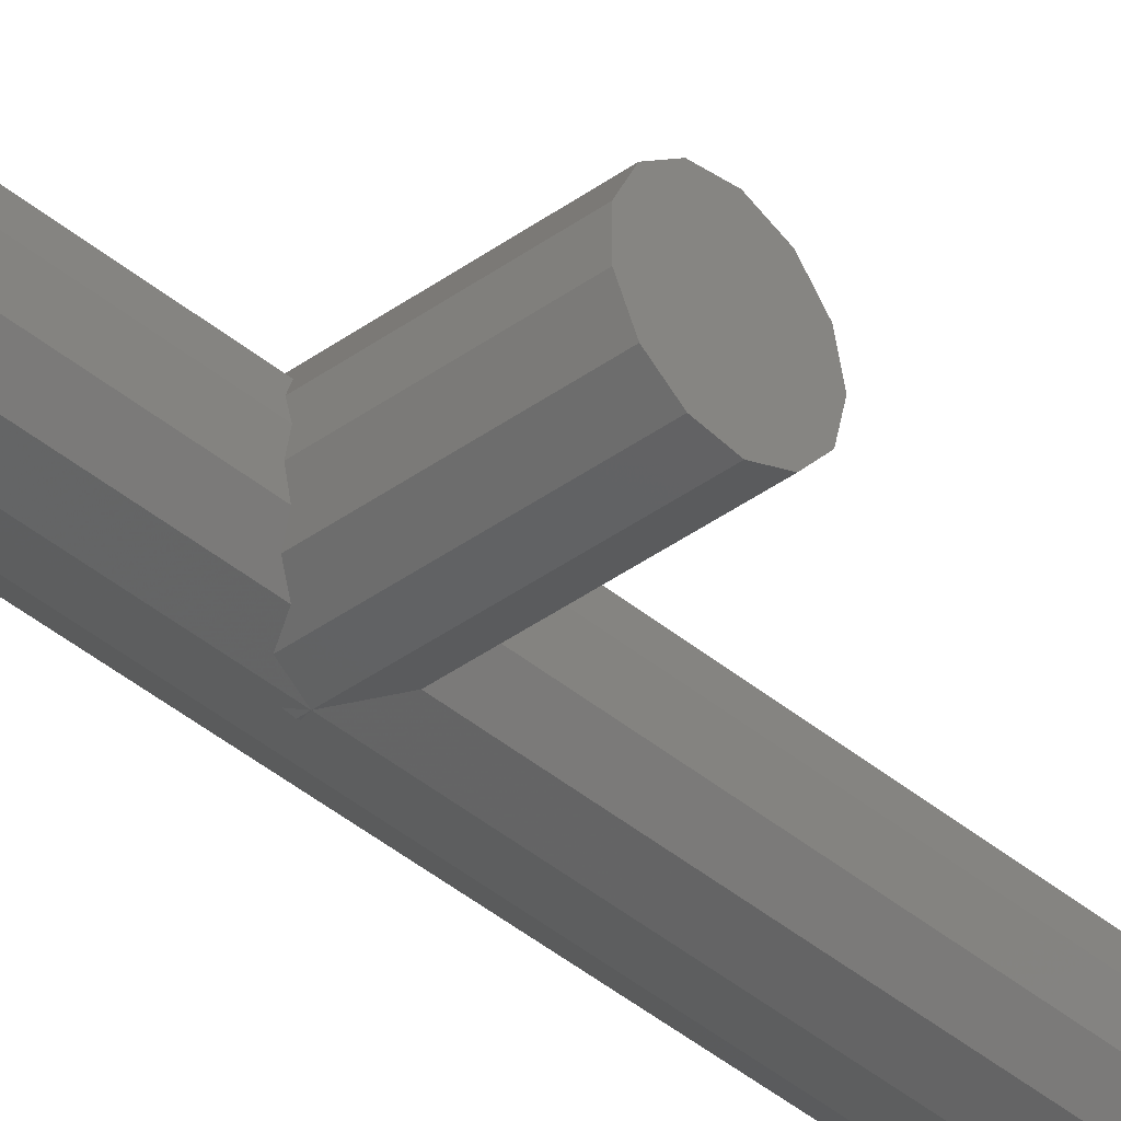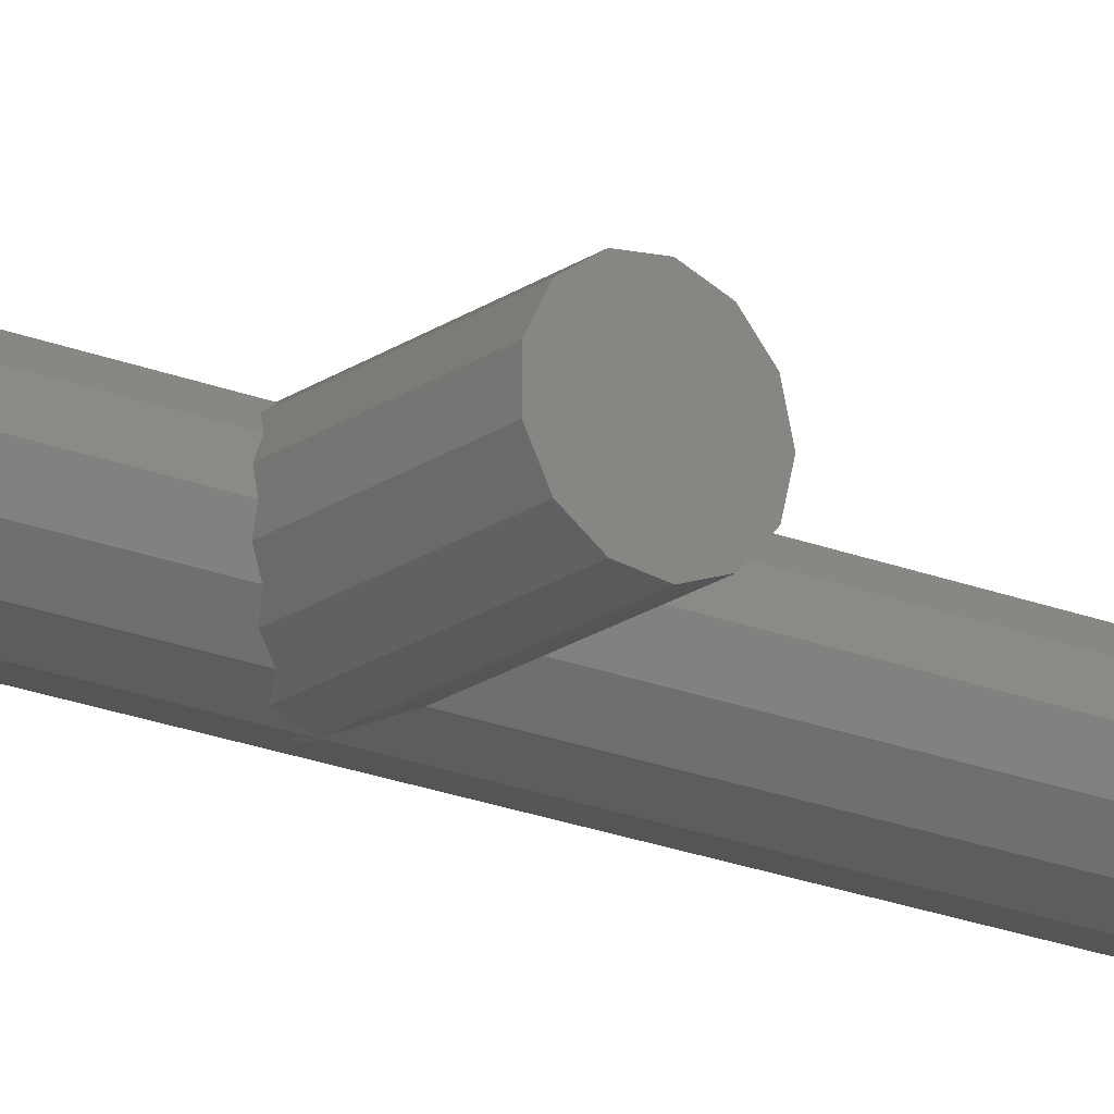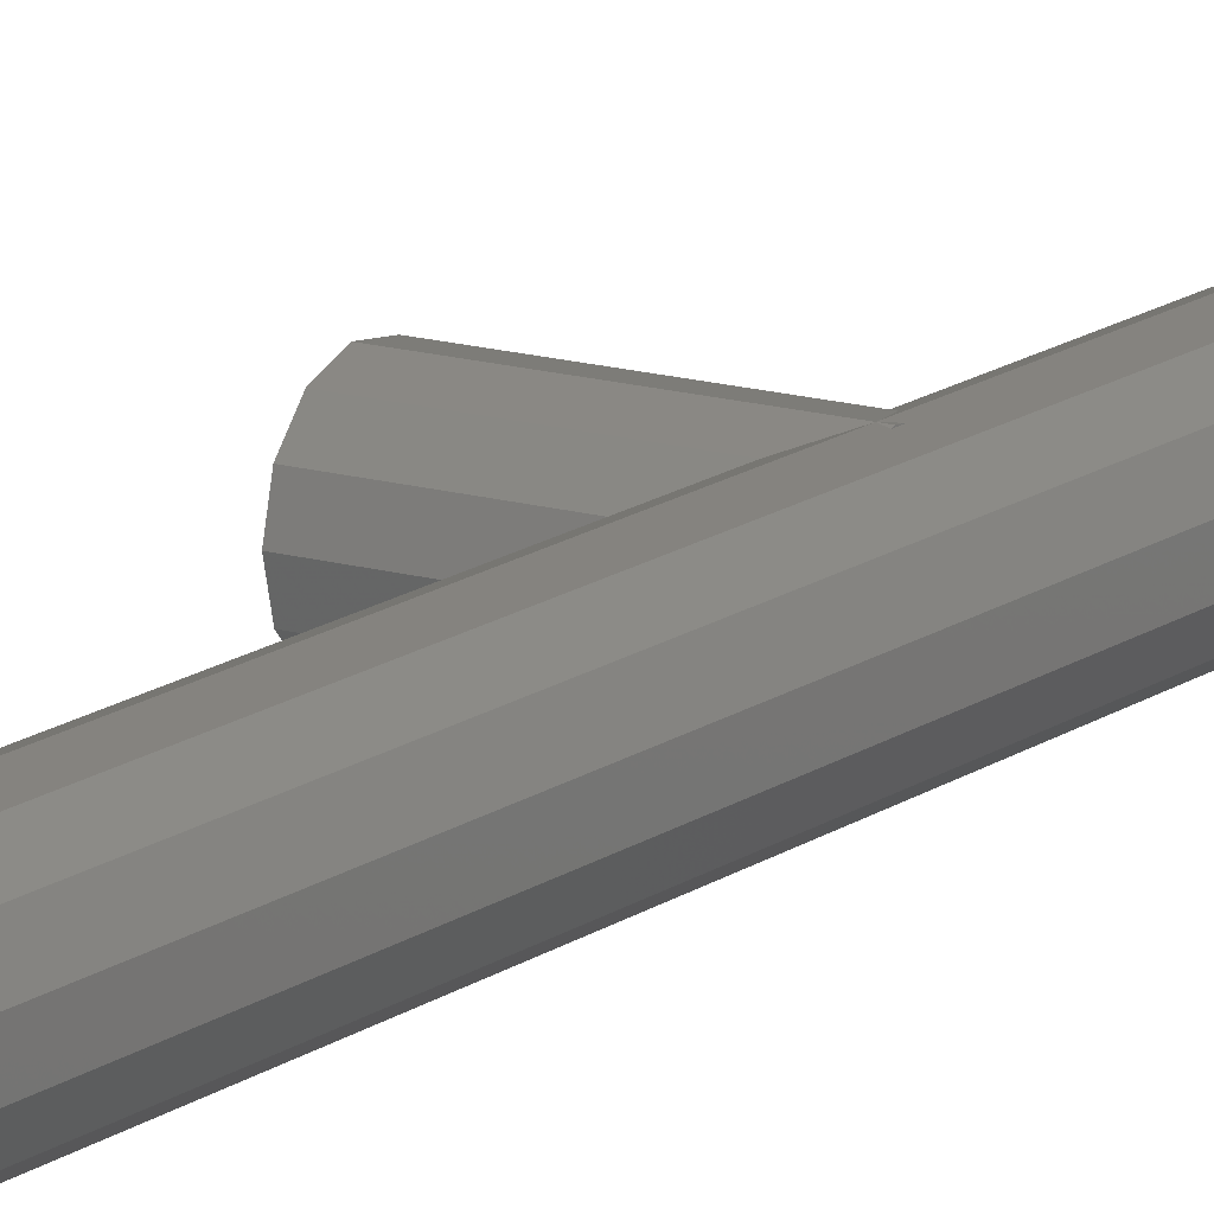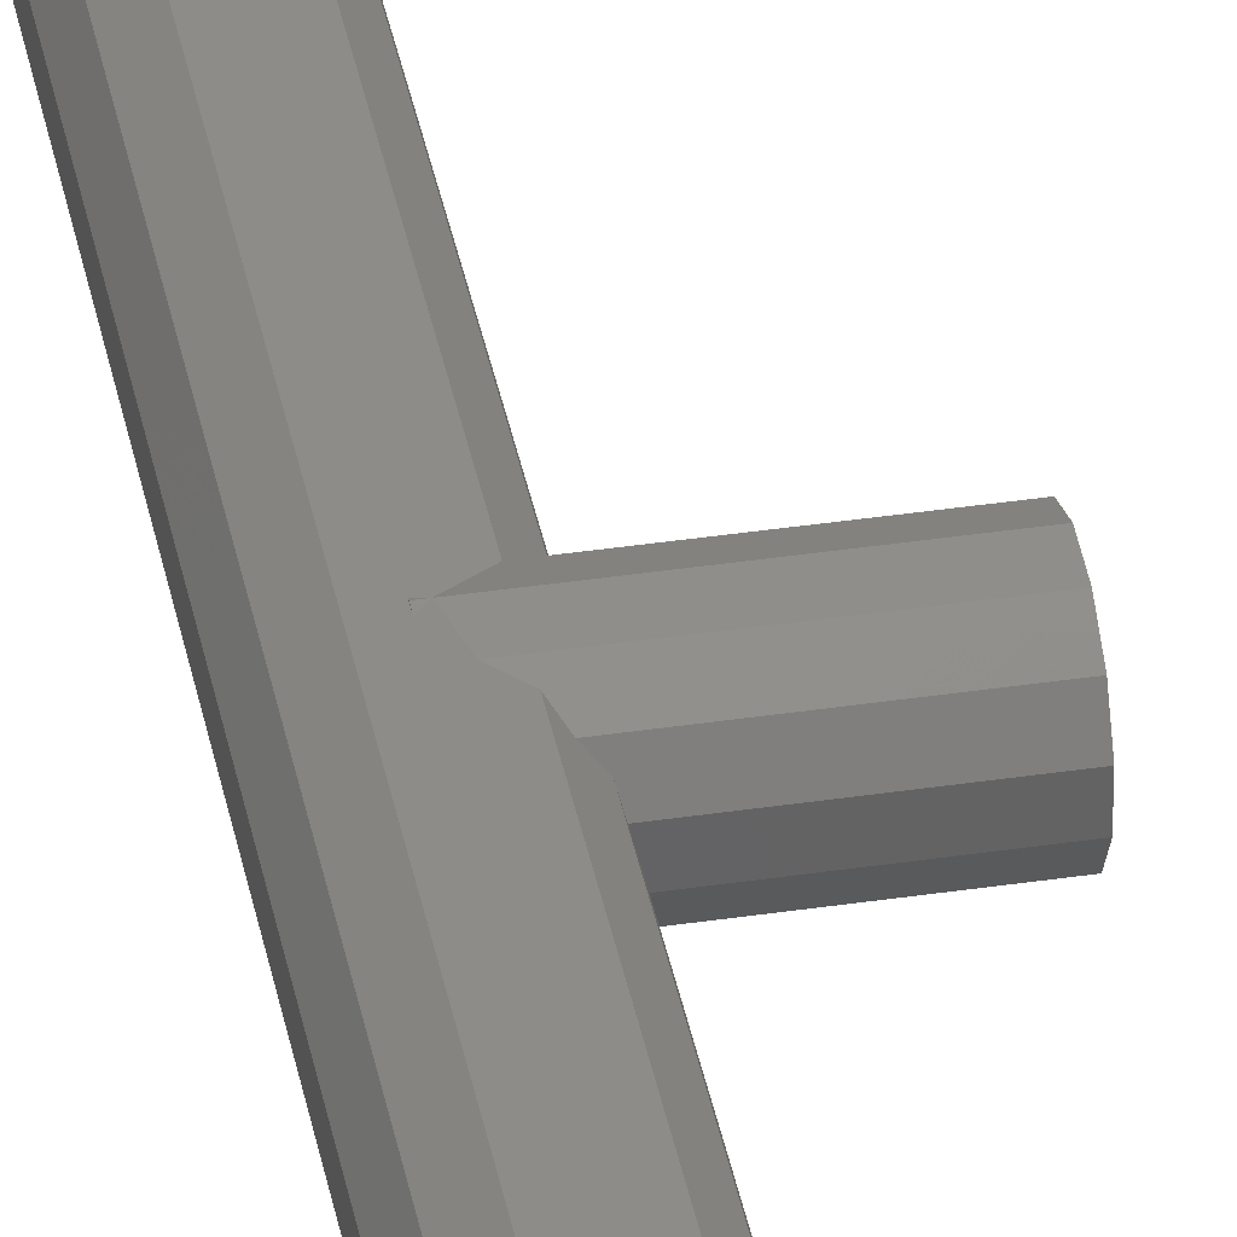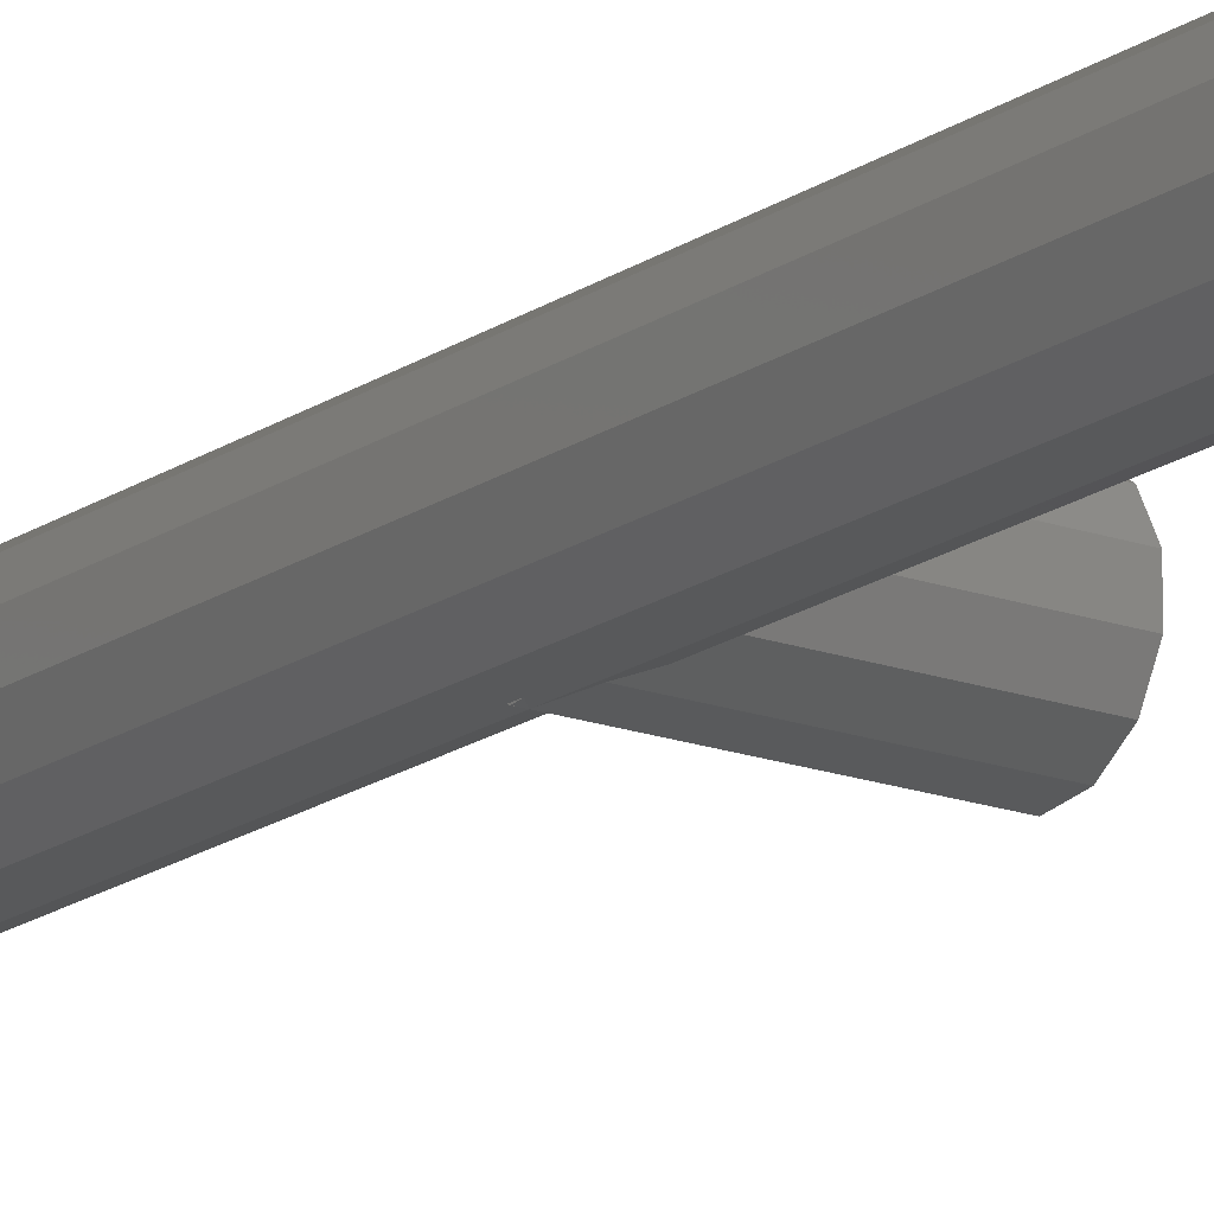
<metadata>
{"format":"stl","ext":"stl","renderer":"f3d","projection":"perspective","resolution":1024,"background":"white","views":[{"elev":-38.4,"azim":43.0,"up":"+Y"},{"elev":-19.7,"azim":52.4,"up":"+Y"},{"elev":14.6,"azim":-147.1,"up":"+Y"},{"elev":38.5,"azim":-10.7,"up":"+Y"},{"elev":-17.3,"azim":-36.0,"up":"+Y"}]}
</metadata>
<code>
# stl→obj: 63 verts, 122 faces
v 4 0 80
v 3.542 1.859 0
v 3.542 1.859 80.46
v 4 0 0
v 3.542 1.859 160
v 3.764 0.9573 87.88
v 3.542 1.859 87.41
v 4 0 160
v 4 0 87.88
v -3.884 -0.9573 0
v -3.884 0.9573 160
v -3.884 0.9573 0
v -3.884 -0.9573 160
v 0.4821 3.971 160
v 0 3.912 84
v -1.418 3.74 160
v 0.4821 3.971 83.52
v 0 3.912 83.36
v -1.418 3.74 0
v 0.4821 3.971 0
v 2.272 3.292 0
v 2.272 3.292 81.73
v 2.272 3.292 160
v 2.839 2.652 86.99
v 2.272 3.292 86.07
v -2.994 2.652 160
v -2.994 2.652 0
v 3.764 -0.9573 87.88
v 3.542 -1.859 160
v 3.542 -1.859 87.41
v 3.542 -1.859 0
v 3.542 -1.859 80.46
v 1.091 3.74 85.42
v -2.994 -2.652 0
v -2.994 -2.652 160
v 2.272 -3.292 0
v 2.272 -3.292 81.73
v 2.272 -3.292 160
v 2.839 -2.652 86.99
v 2.272 -3.292 86.07
v 0.4821 -3.971 160
v -1.418 -3.74 160
v 0.4821 -3.971 0
v -1.418 -3.74 0
v 1.091 -3.74 85.42
v 0.4821 -3.971 83.52
v 0 -3.912 84
v 0 -3.912 83.36
v 14 1.859 80.46
v 14 0 80
v 14 0.9573 87.88
v 14 -0.9573 87.88
v 14 -2.652 86.99
v 14 3.971 83.52
v 14 3.74 85.42
v 0 3.971 83.52
v 14 3.292 81.73
v 14 2.652 86.99
v 14 -1.859 80.46
v 14 -3.292 81.73
v 14 -3.74 85.42
v 14 -3.971 83.52
v 0 -3.971 83.52
f 1 2 3
f 2 1 4
f 5 6 7
f 8 6 5
f 6 8 9
f 10 11 12
f 11 10 13
f 14 15 16
f 15 14 17
f 18 16 15
f 19 18 20
f 18 19 16
f 17 20 18
f 3 21 22
f 21 3 2
f 23 24 25
f 7 23 5
f 23 7 24
f 19 26 16
f 26 19 27
f 8 28 9
f 29 28 8
f 28 29 30
f 31 1 32
f 1 31 4
f 20 22 21
f 22 20 17
f 25 14 23
f 33 14 25
f 14 33 17
f 12 26 27
f 26 12 11
f 34 13 10
f 13 34 35
f 36 32 37
f 32 36 31
f 38 30 29
f 30 38 39
f 39 38 40
f 5 29 8
f 23 29 5
f 23 38 29
f 14 38 23
f 14 41 38
f 16 41 14
f 16 42 41
f 26 42 16
f 26 35 42
f 11 35 26
f 35 11 13
f 31 2 4
f 36 2 31
f 36 21 2
f 43 21 36
f 43 20 21
f 44 20 43
f 44 19 20
f 34 19 44
f 34 27 19
f 10 27 34
f 27 10 12
f 34 42 35
f 42 34 44
f 41 40 38
f 41 45 40
f 45 41 46
f 43 37 46
f 37 43 36
f 42 47 41
f 42 48 47
f 48 42 44
f 41 47 46
f 43 48 44
f 48 43 46
f 1 49 50
f 49 1 3
f 51 9 52
f 9 51 6
f 52 9 28
f 28 53 52
f 30 53 28
f 53 30 39
f 54 33 55
f 33 54 17
f 56 15 17
f 3 57 49
f 57 3 22
f 55 24 58
f 24 55 25
f 25 55 33
f 22 54 57
f 54 22 17
f 17 18 56
f 59 1 50
f 1 59 32
f 60 32 59
f 32 60 37
f 55 57 54
f 58 57 55
f 58 49 57
f 51 49 58
f 51 50 49
f 52 50 51
f 52 59 50
f 53 59 52
f 53 60 59
f 61 60 53
f 60 61 62
f 58 6 51
f 58 7 6
f 7 58 24
f 56 18 15
f 48 63 47
f 61 39 40
f 61 40 45
f 39 61 53
f 37 62 46
f 62 37 60
f 46 63 48
f 62 45 46
f 45 62 61
f 47 63 46

</code>
